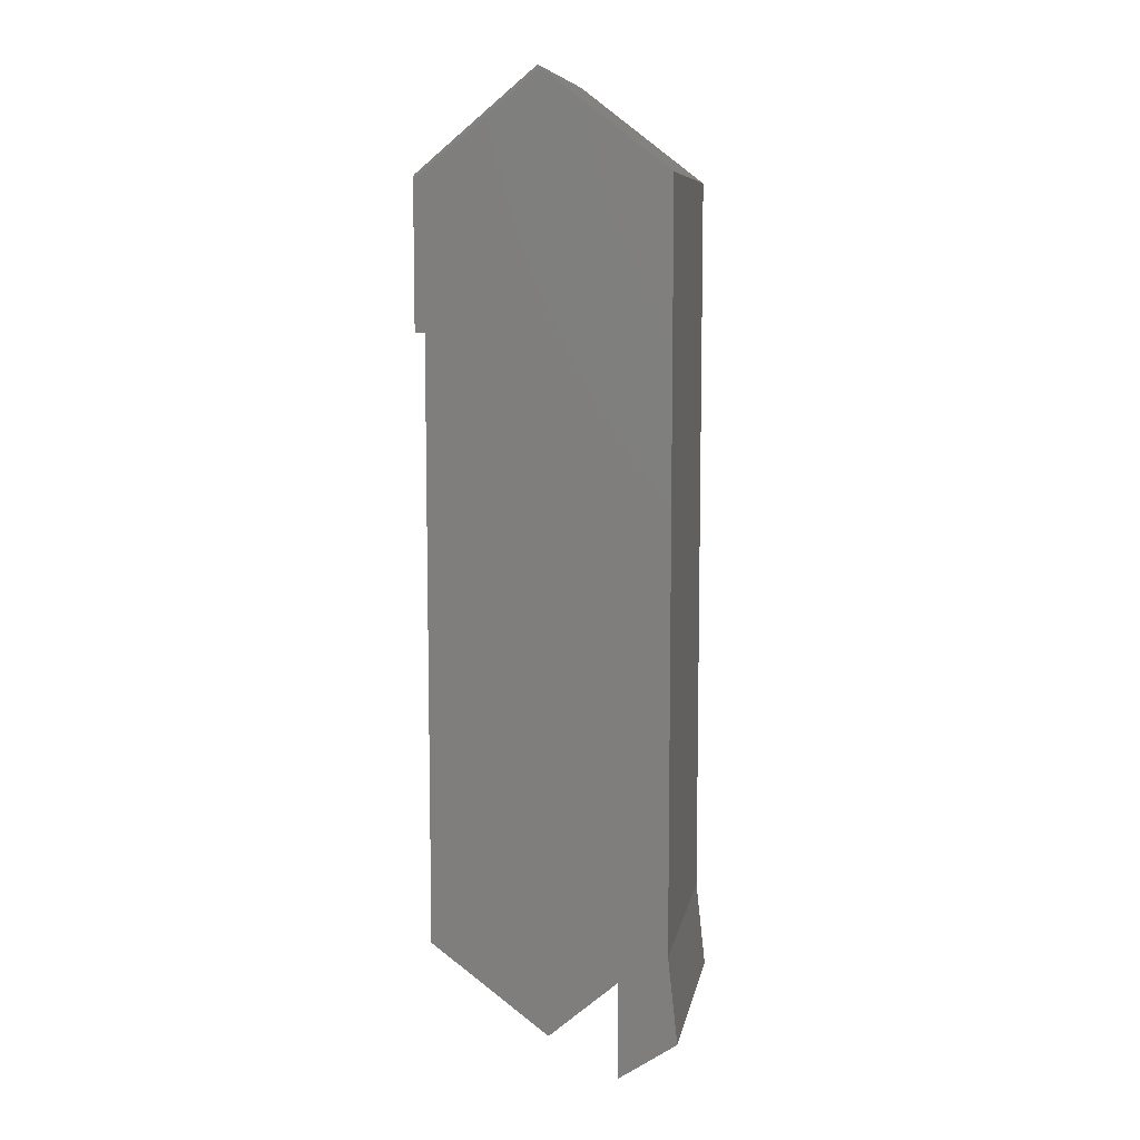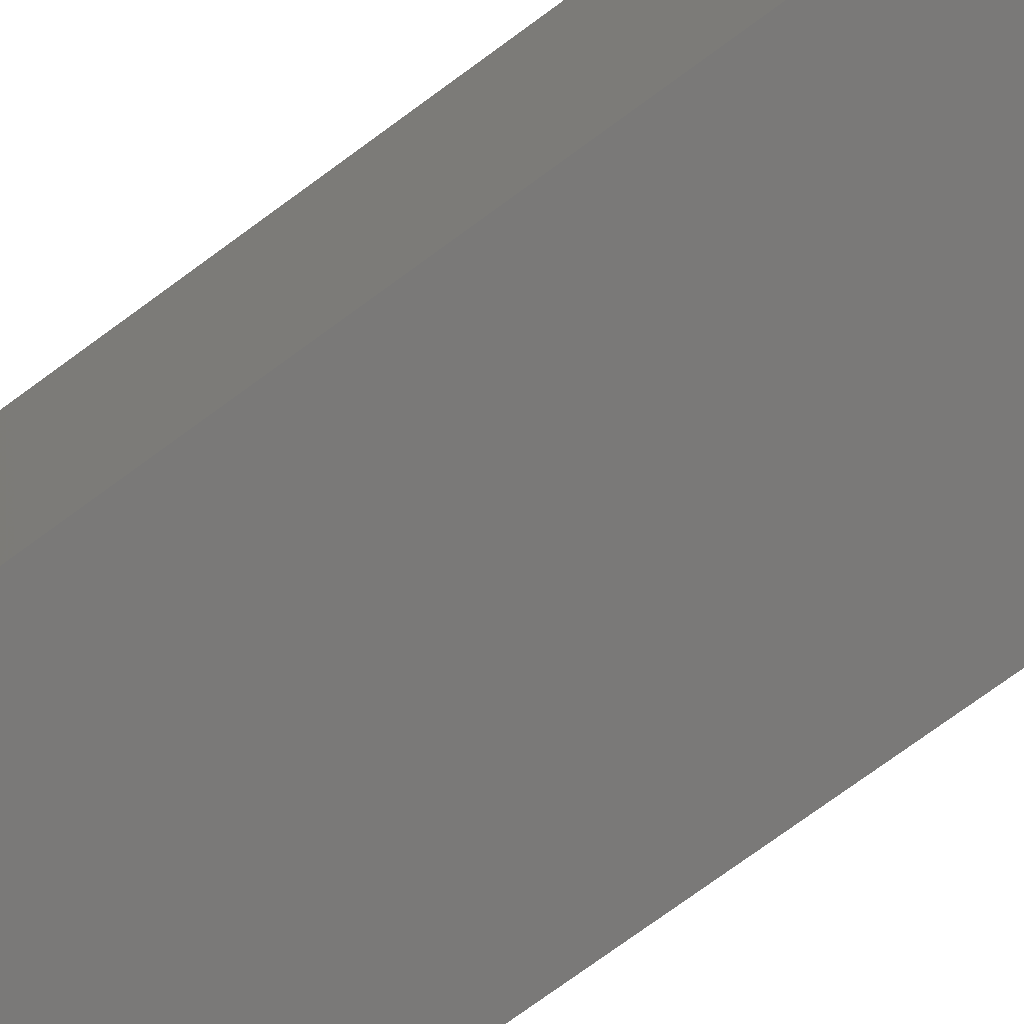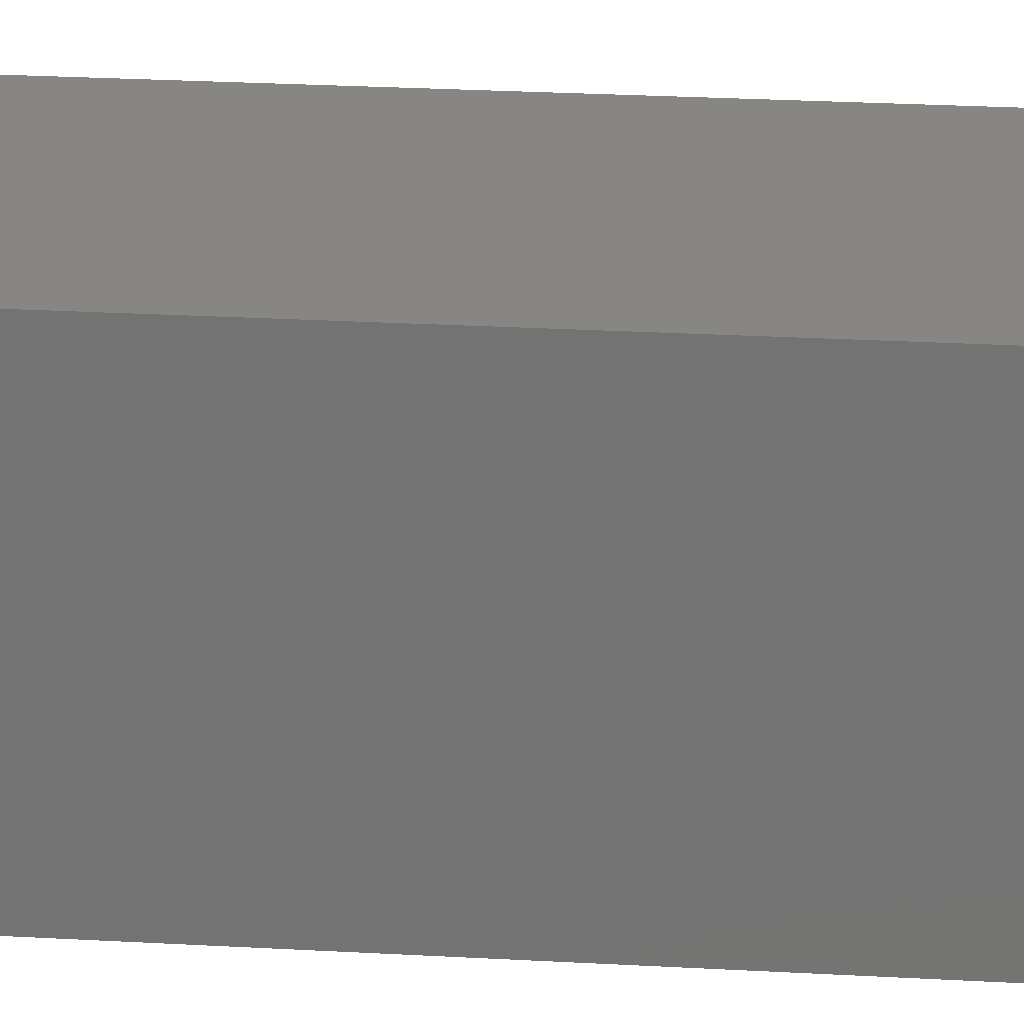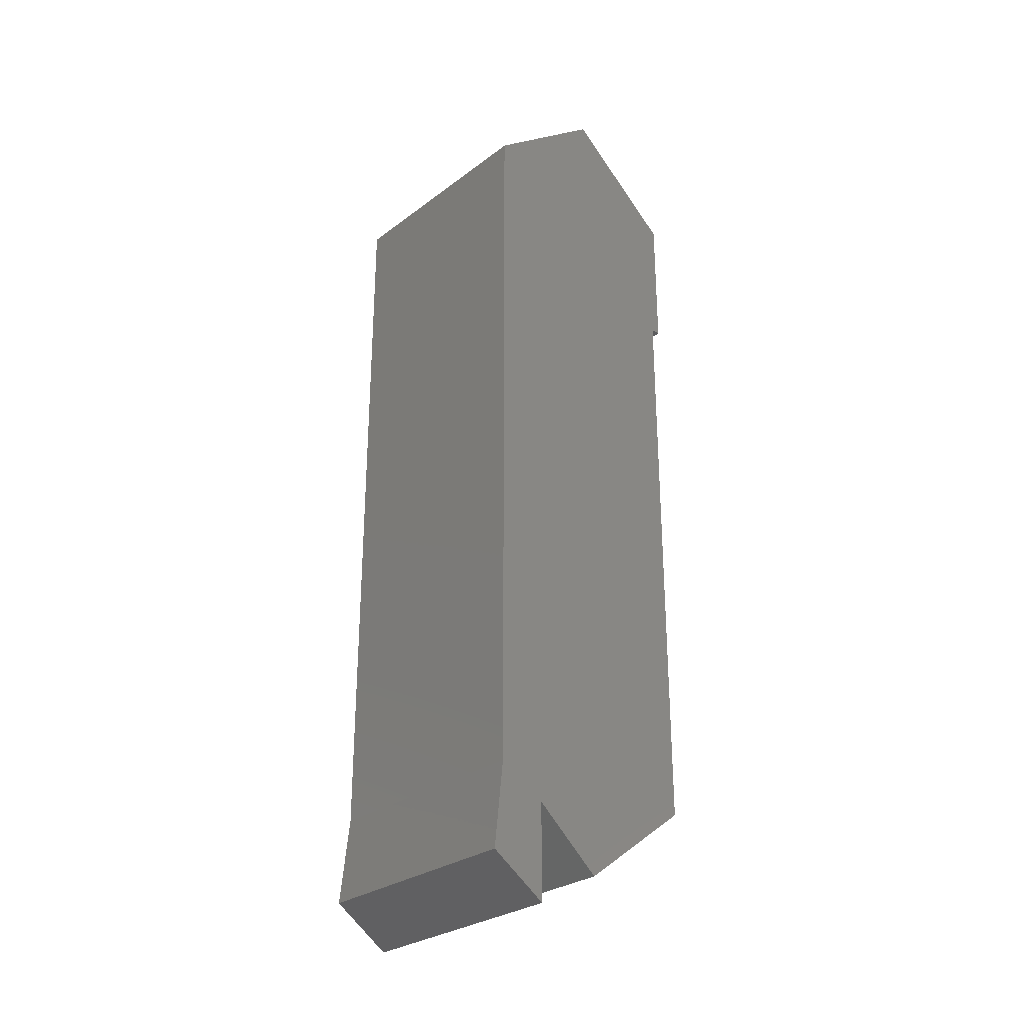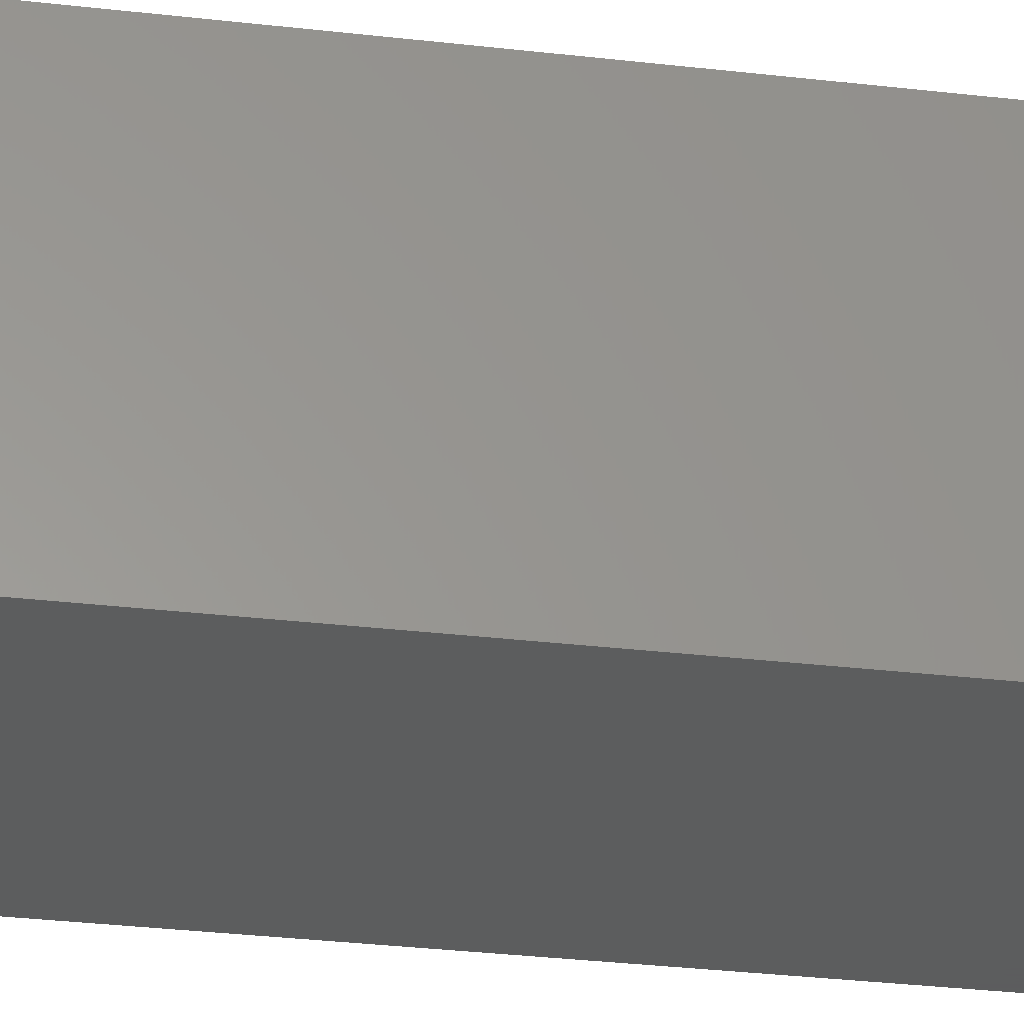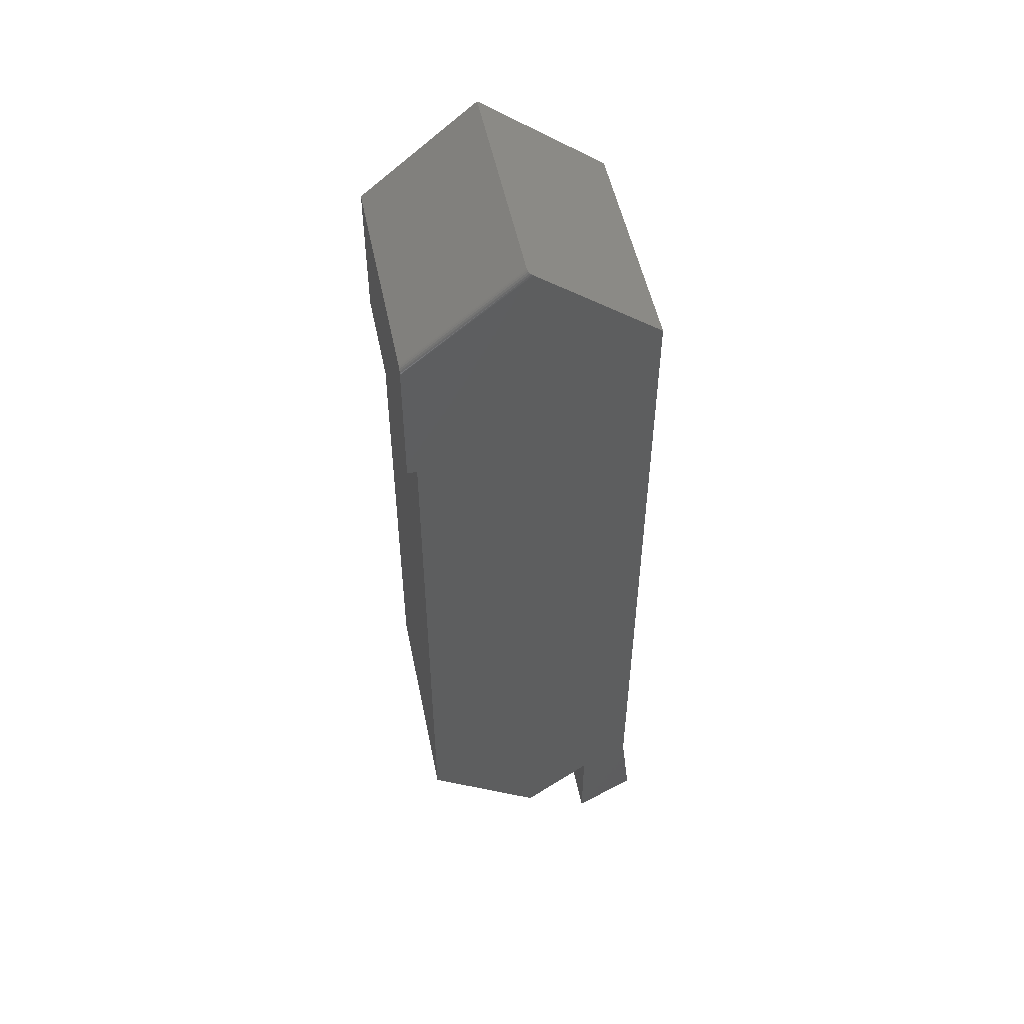
<metadata>
{"format":"stl","ext":"stl","renderer":"f3d","projection":"perspective","resolution":1024,"background":"white","views":[{"elev":8.4,"azim":-169.7,"up":"+Y"},{"elev":-72.3,"azim":126.6,"up":"+Z"},{"elev":23.5,"azim":-84.4,"up":"+Z"},{"elev":-28.7,"azim":-42.0,"up":"+Y"},{"elev":-30.2,"azim":-99.8,"up":"+Z"},{"elev":51.9,"azim":168.5,"up":"+Y"}]}
</metadata>
<code>
# stl→obj: 40 verts, 76 faces
v 0.2597 0.2142 0
v 0.2467 0.2142 0
v 0.2597 0.399 0
v -0.0001645 -0.6174 0
v -0.0001645 -0.7473 0
v -0.07812 -0.6953 0
v -0.06513 -0.5784 0
v 0.2467 -0.5784 0
v 0.09079 -0.6953 0
v 0.09744 0.5342 0
v -0.06513 0.4091 0
v -0.06513 0.2142 0
v 0.2467 -0.4095 0
v -0.06513 -0.4095 0
v -0.06513 0.4091 0.3125
v 0.1038 0.5391 0.007812
v 0.1035 0.5388 0.00539
v 0.1038 0.5391 0.3125
v 0.1011 0.537 0.001476
v 0.09937 0.5357 0.0003713
v 0.1026 0.5381 0.003205
v 0.2597 0.4091 0.007812
v 0.2597 0.4091 0.3125
v 0.2597 0.4072 0.003234
v 0.2597 0.4086 0.005395
v 0.2597 0.2142 0.3125
v 0.2597 0.405 0.001521
v 0.2597 0.4007 0.0001093
v 0.2597 0.4022 0.0004059
v 0.2597 0.4036 0.0008808
v 0.2467 0.2142 0.3125
v -0.0001645 -0.6174 0.3125
v 0.09079 -0.6953 0.3125
v 0.2467 -0.5784 0.3125
v -0.06513 -0.5784 0.3125
v -0.07812 -0.6953 0.3125
v -0.0001645 -0.7473 0.3125
v -0.06513 -0.4095 0.3125
v 0.2467 -0.4095 0.3125
v -0.06513 0.2142 0.3125
f 1 2 3
f 4 5 6
f 4 6 7
f 4 7 8
f 4 8 9
f 10 3 11
f 11 3 2
f 11 2 12
f 12 2 13
f 12 13 14
f 14 13 8
f 14 8 7
f 15 16 17
f 15 18 16
f 10 19 20
f 11 15 17
f 11 17 21
f 11 21 19
f 11 19 10
f 22 16 23
f 23 16 18
f 1 24 25
f 26 1 25
f 26 25 22
f 26 22 23
f 27 24 1
f 27 1 3
f 27 3 28
f 27 28 29
f 27 29 30
f 10 28 3
f 10 20 28
f 28 20 29
f 30 29 20
f 20 19 30
f 30 19 27
f 27 19 21
f 16 22 17
f 17 22 25
f 17 25 21
f 21 25 24
f 21 24 27
f 23 31 26
f 32 33 34
f 32 34 35
f 32 35 36
f 32 36 37
f 35 34 38
f 38 34 39
f 38 39 40
f 40 39 31
f 40 31 15
f 15 31 23
f 15 23 18
f 7 6 35
f 35 6 36
f 38 14 35
f 35 14 7
f 40 12 38
f 38 12 14
f 15 11 40
f 40 11 12
f 2 1 31
f 31 1 26
f 39 13 31
f 31 13 2
f 34 8 39
f 39 8 13
f 9 8 33
f 33 8 34
f 4 9 32
f 32 9 33
f 5 4 37
f 37 4 32
f 6 5 36
f 36 5 37

</code>
